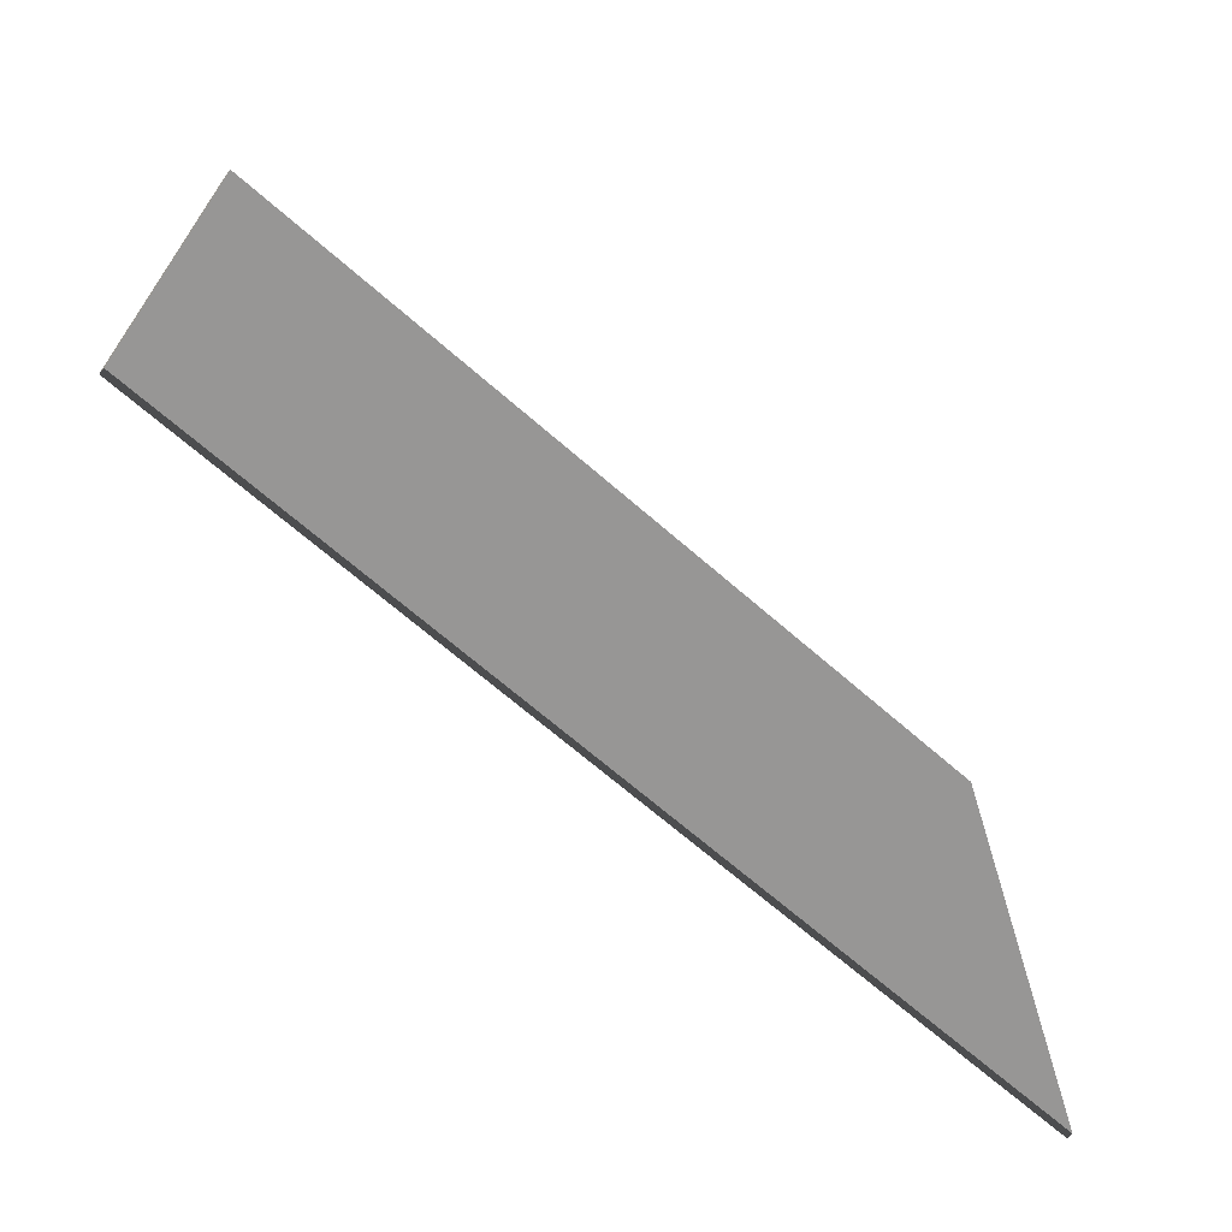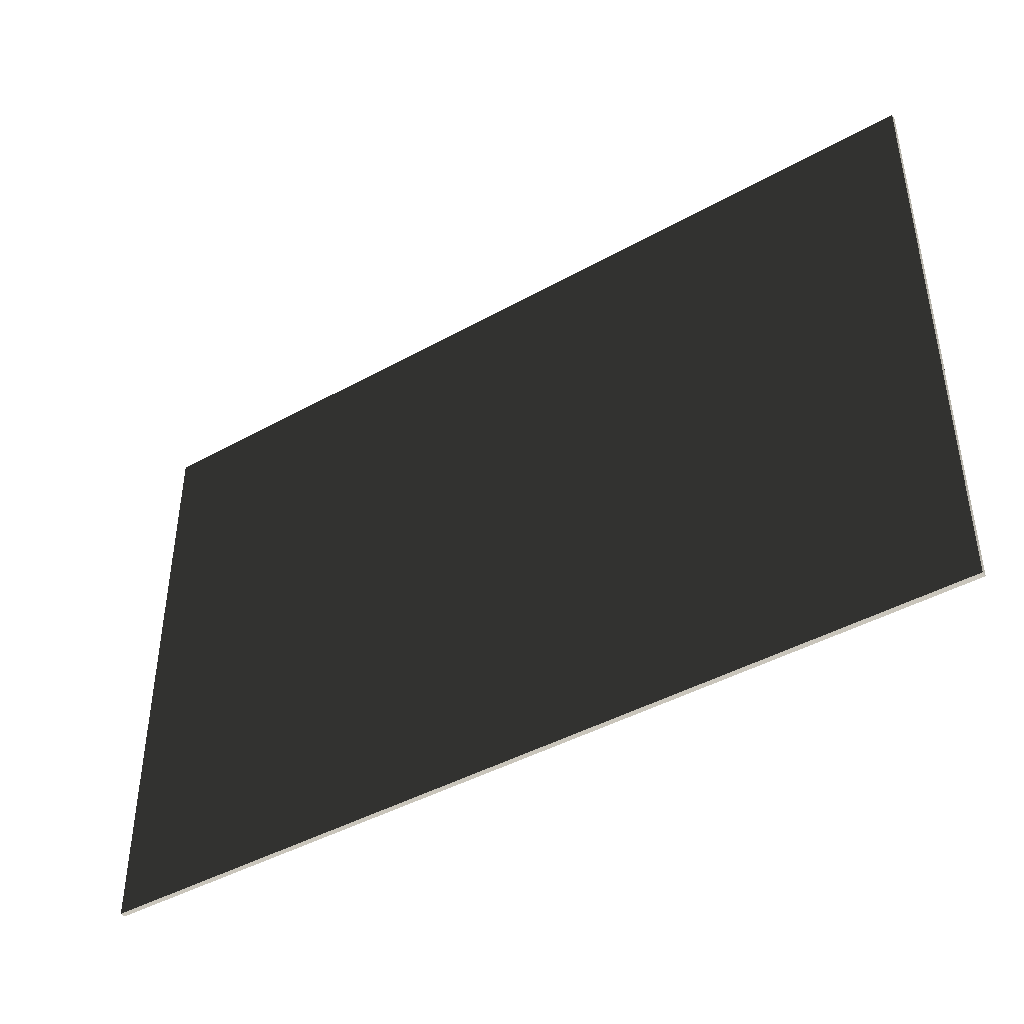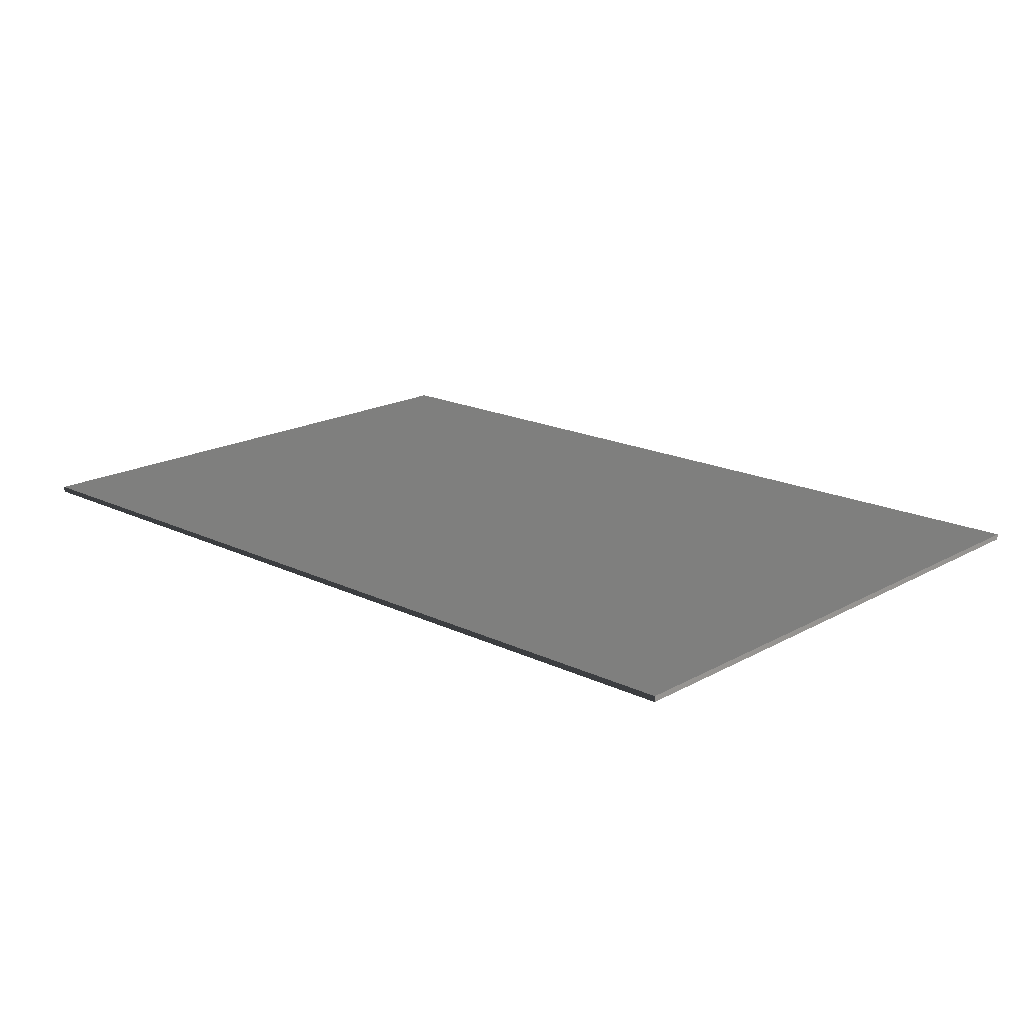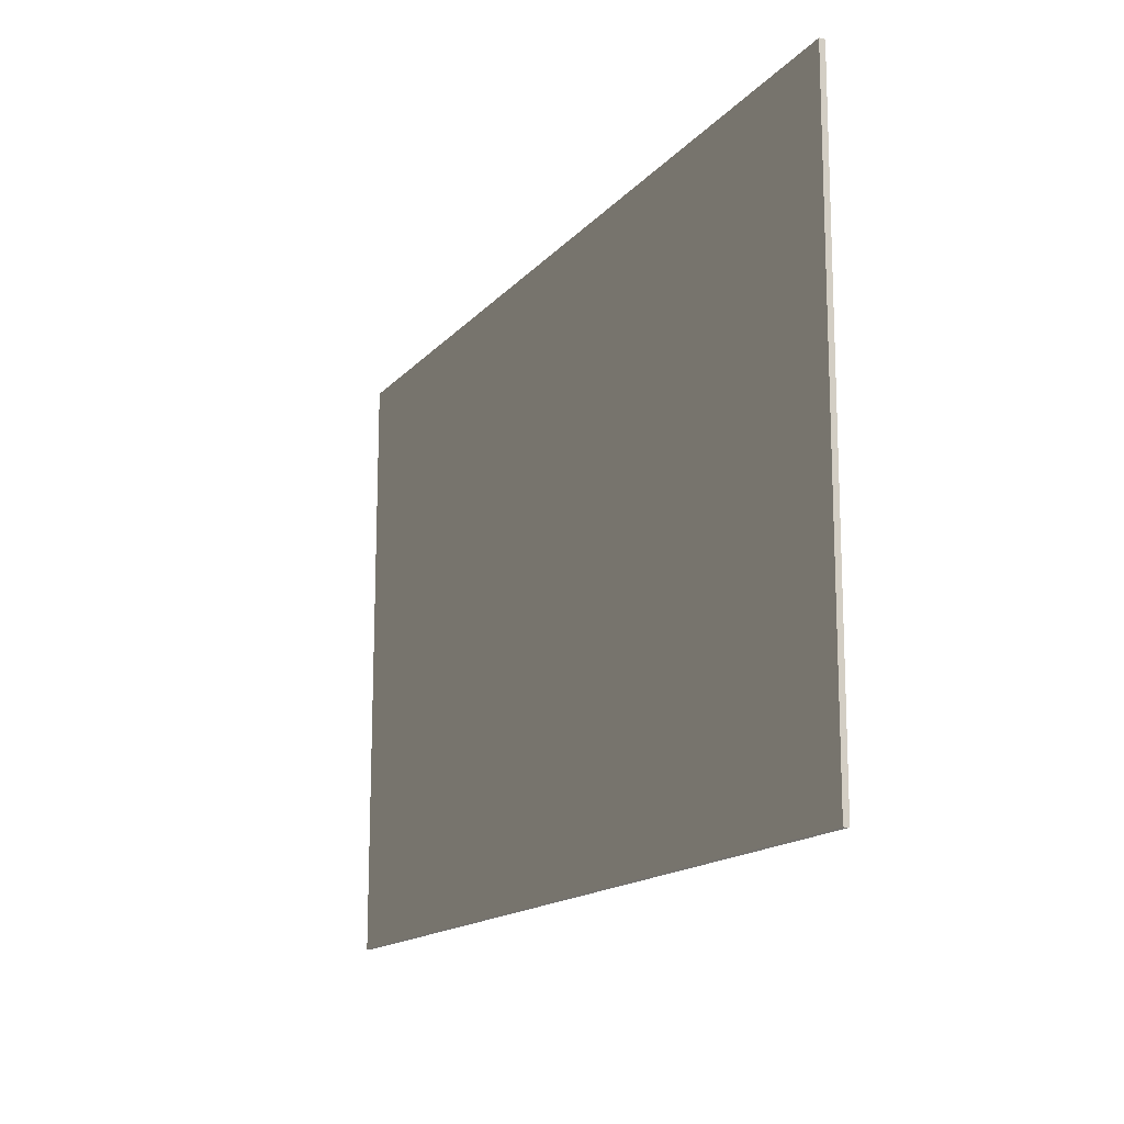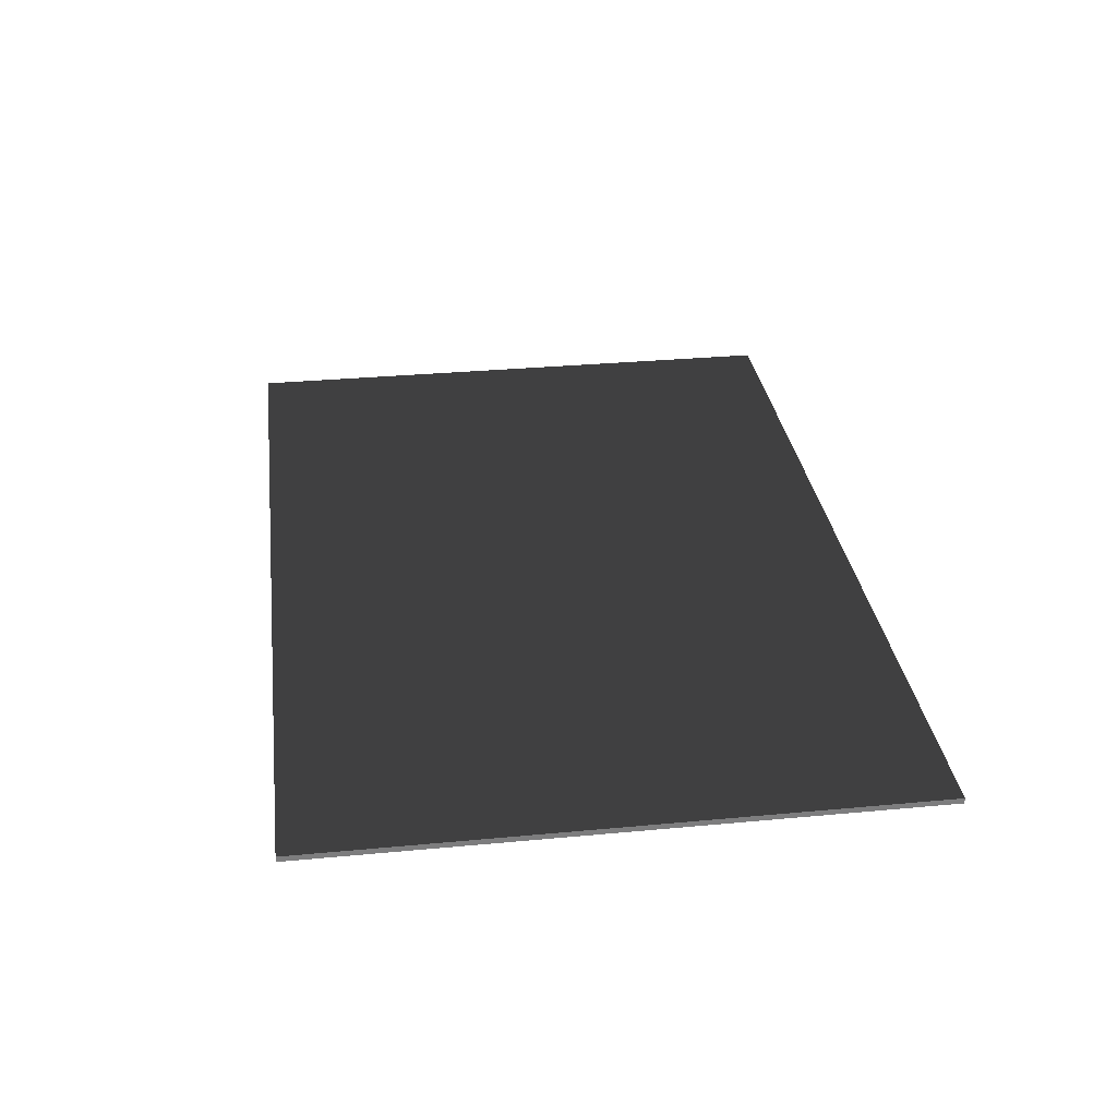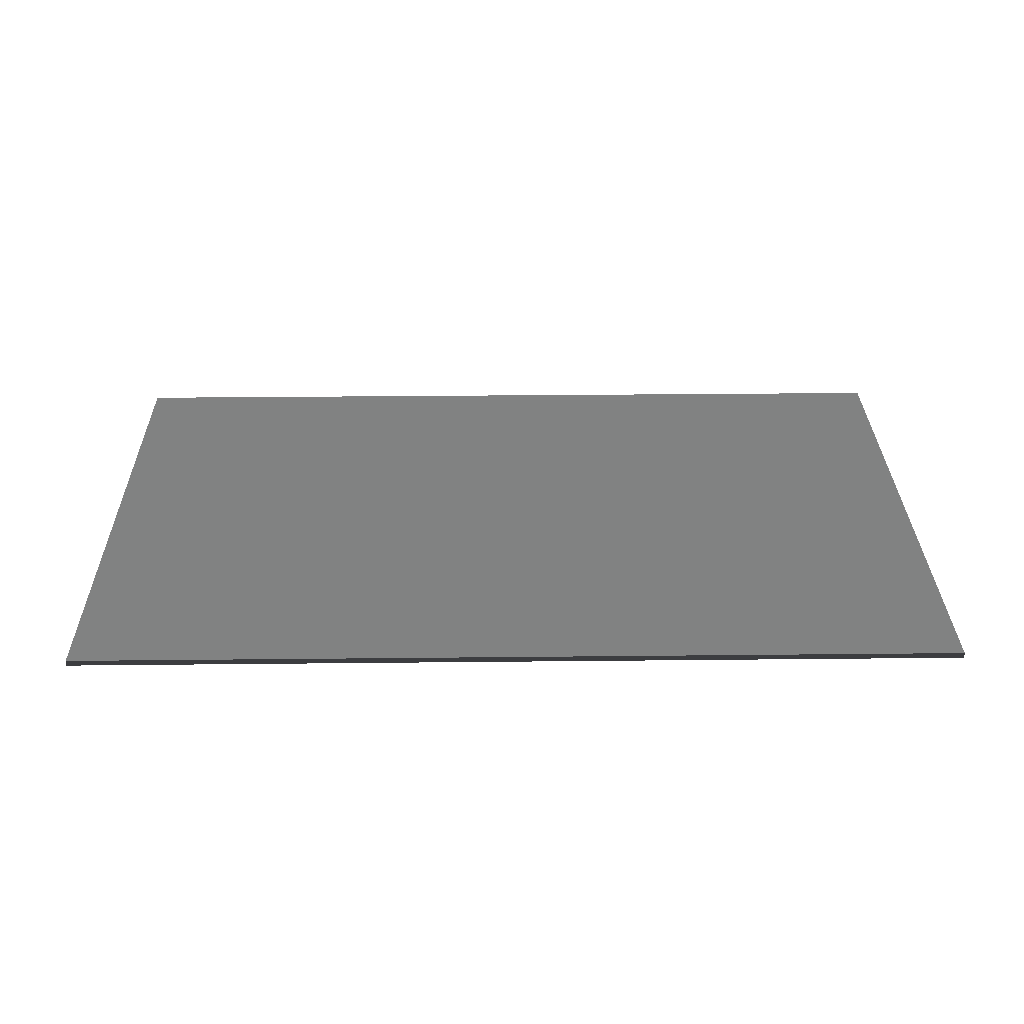
<metadata>
{"format":"obj","ext":"obj","renderer":"f3d","projection":"perspective","resolution":1024,"background":"white","views":[{"elev":-67.8,"azim":138.8,"up":"+Y"},{"elev":-42.9,"azim":33.6,"up":"+Y"},{"elev":18.0,"azim":-136.9,"up":"+Z"},{"elev":-15.2,"azim":64.2,"up":"+Y"},{"elev":31.4,"azim":-97.5,"up":"+Z"},{"elev":29.5,"azim":179.1,"up":"+Z"}]}
</metadata>
<code>
v -5.913 -0.8467 1.86
v -5.913 3.673 1.855
v -5.913 3.673 1.897
v -5.913 -0.8467 1.903
v -5.913 3.673 1.855
v 0.8873 3.673 1.855
v 0.8873 3.673 1.897
v -5.913 3.673 1.897
v 0.8873 3.673 1.855
v 0.8873 -0.8467 1.86
v 0.8873 -0.8467 1.903
v 0.8873 3.673 1.897
v 0.8873 -0.8467 1.86
v -5.913 -0.8467 1.86
v -5.913 -0.8467 1.903
v 0.8873 -0.8467 1.903
v -5.913 3.673 1.855
v -5.913 -0.8467 1.86
v 0.8873 -0.8467 1.86
v 0.8873 3.673 1.855
v 0.8873 3.673 1.897
v 0.8873 -0.8467 1.903
v -5.913 -0.8467 1.903
v -5.913 3.673 1.897
g Cube_008_(3)_1580_129
f 1 3 2
f 1 4 3
f 5 7 6
f 5 8 7
f 9 11 10
f 9 12 11
f 13 15 14
f 13 16 15
f 17 19 18
f 17 20 19
f 21 23 22
f 21 24 23

</code>
